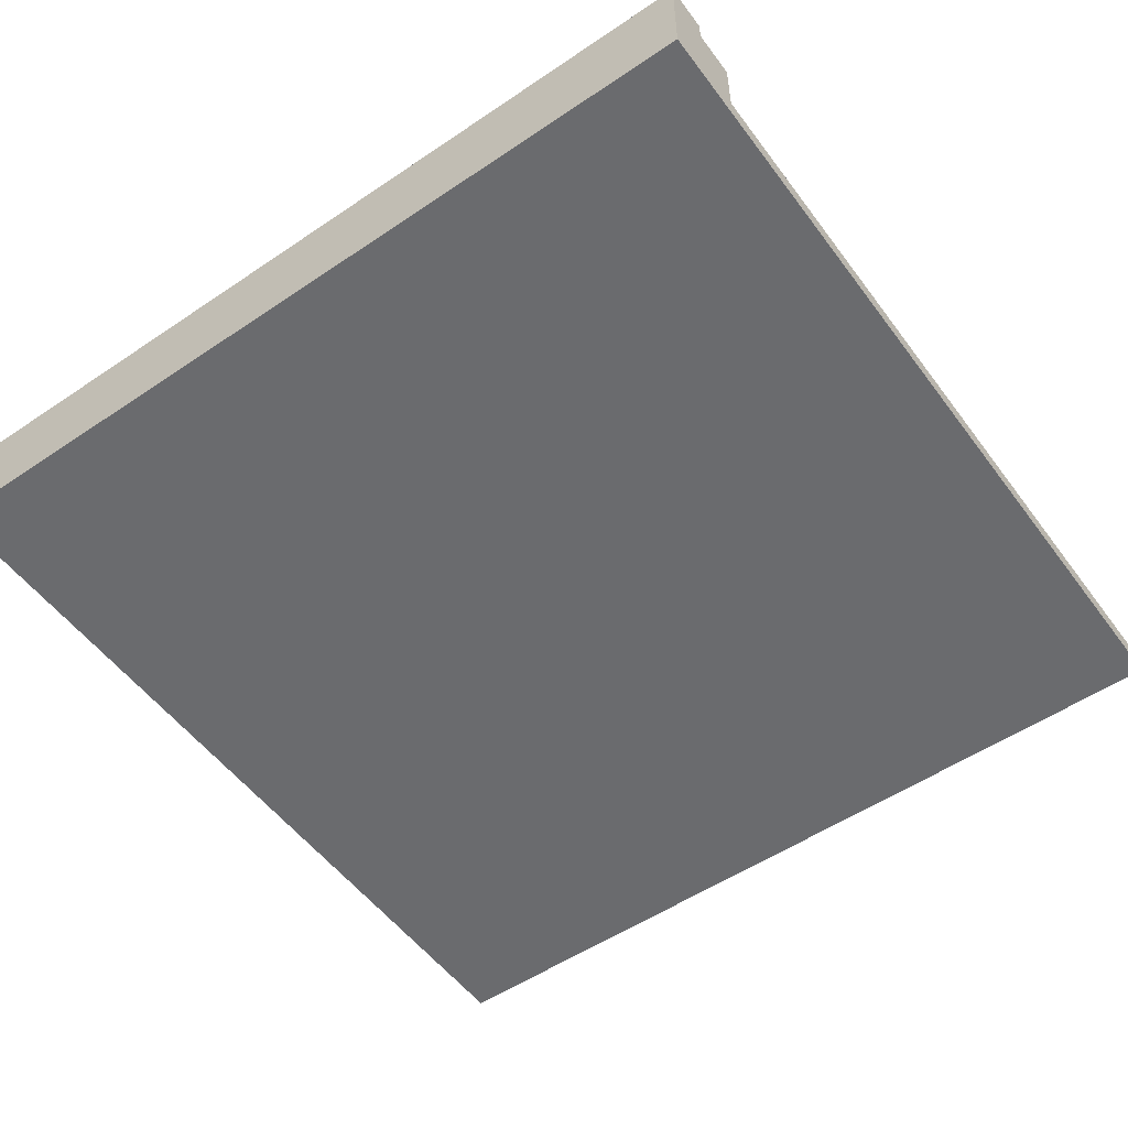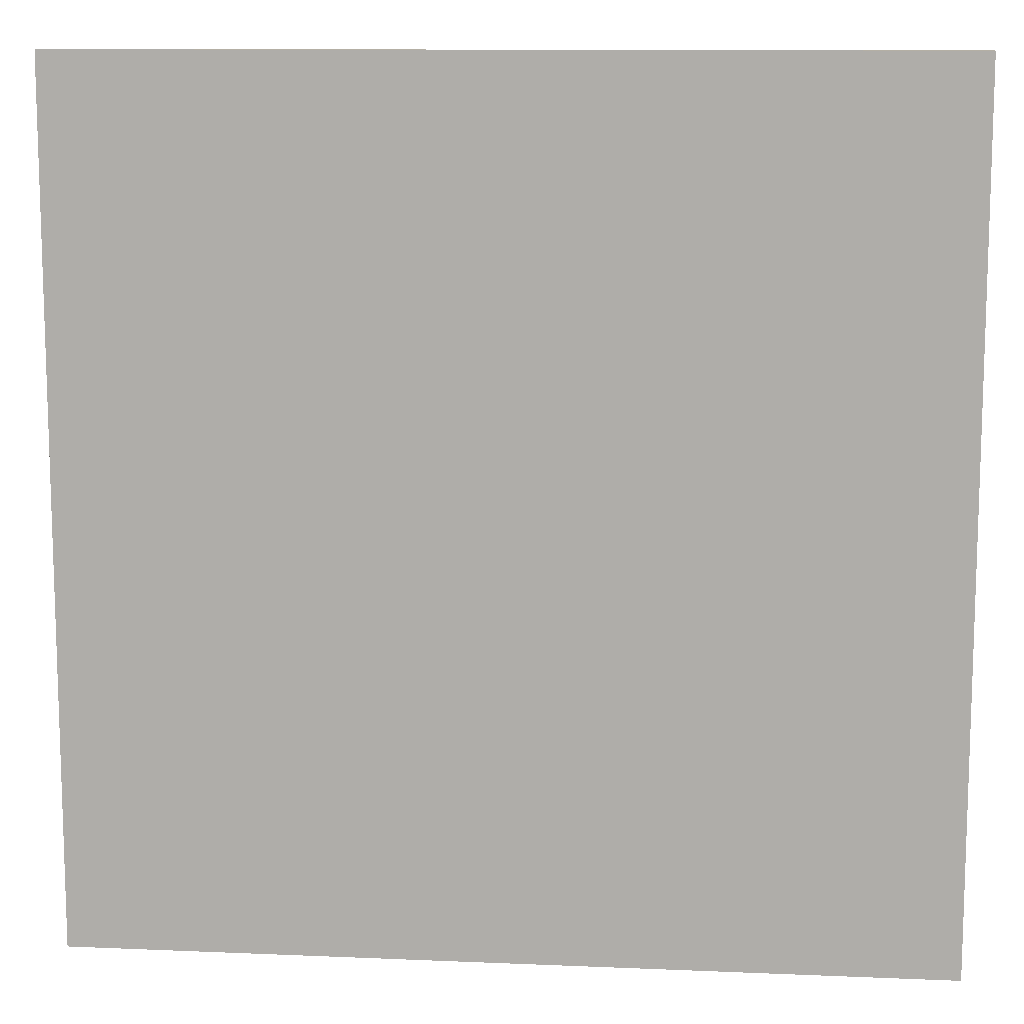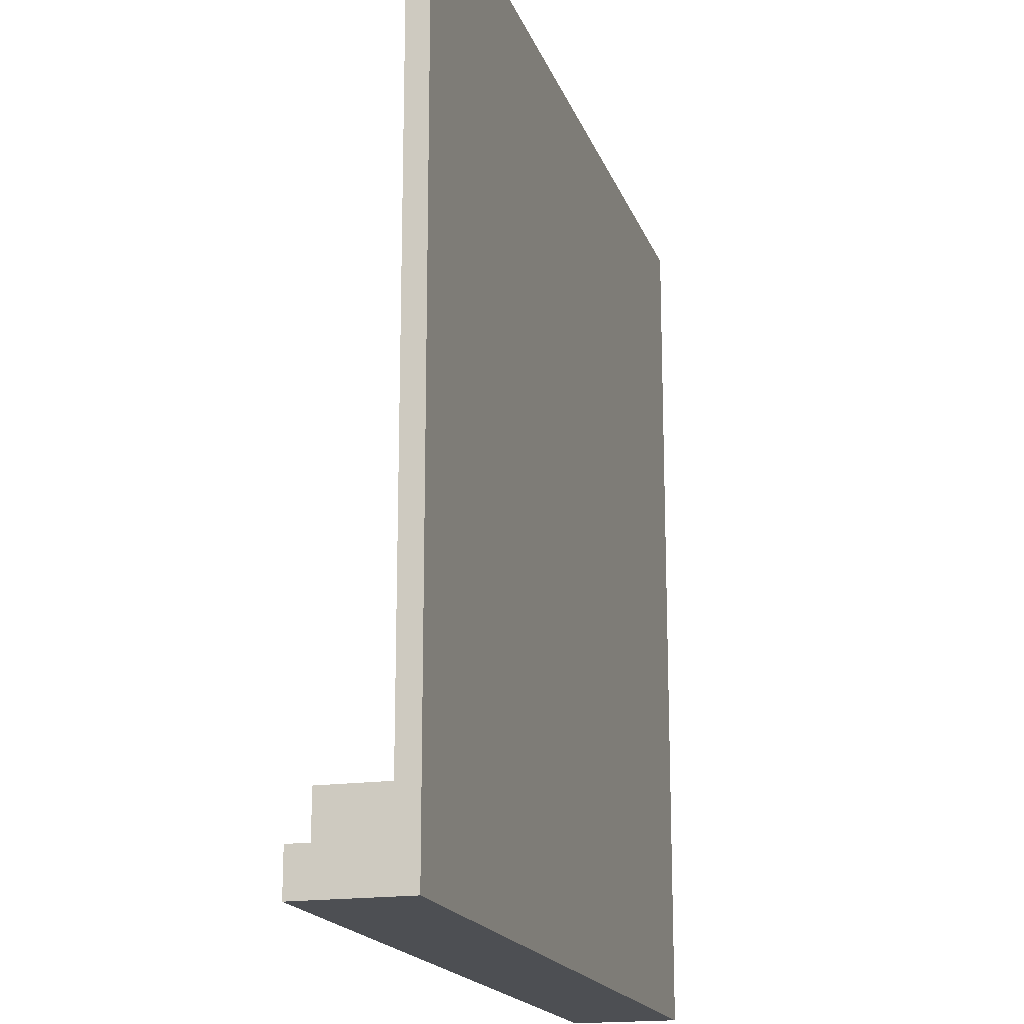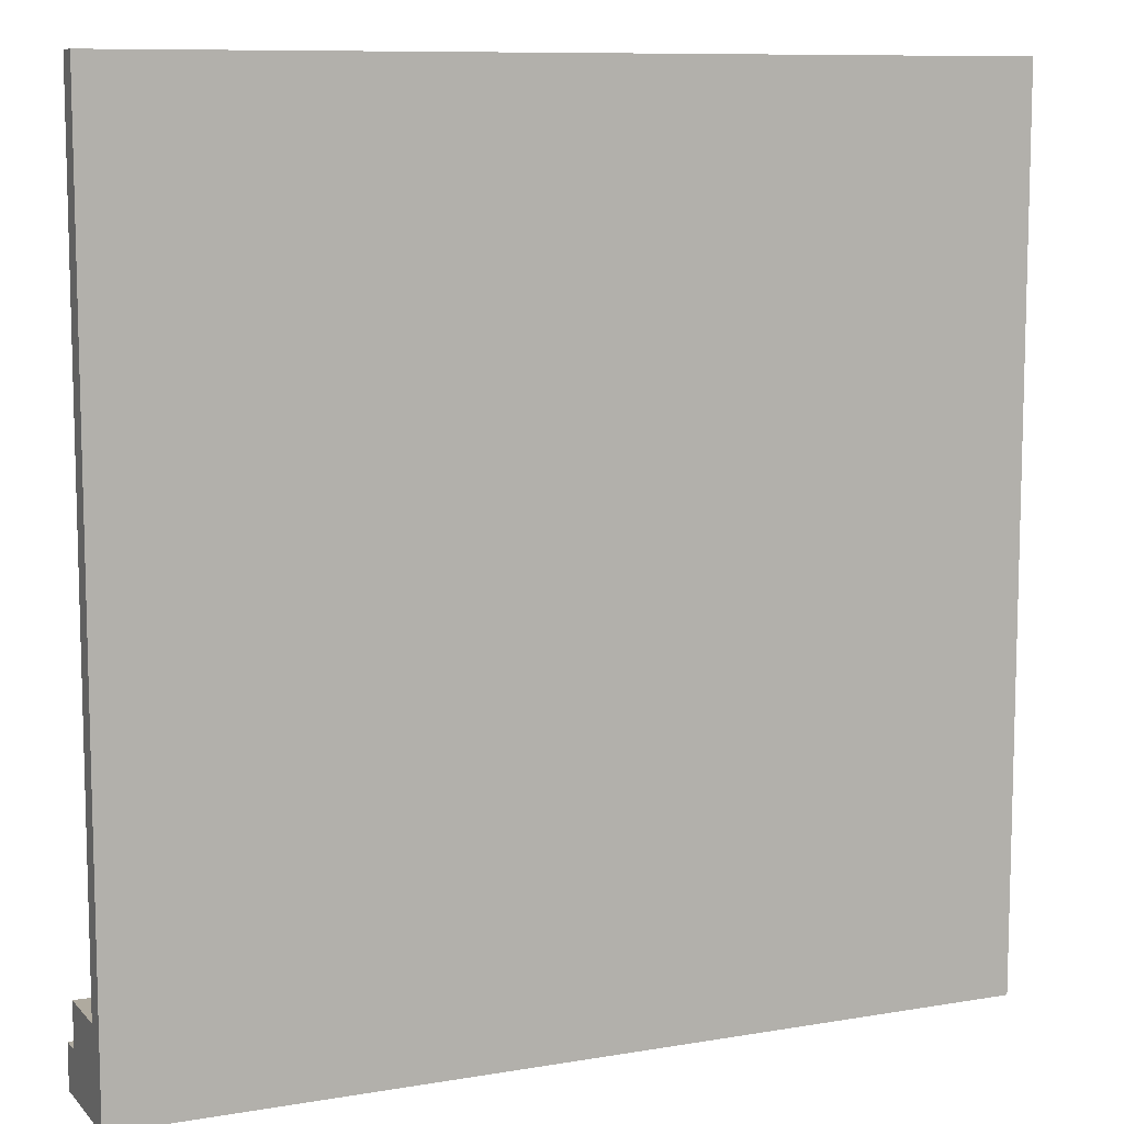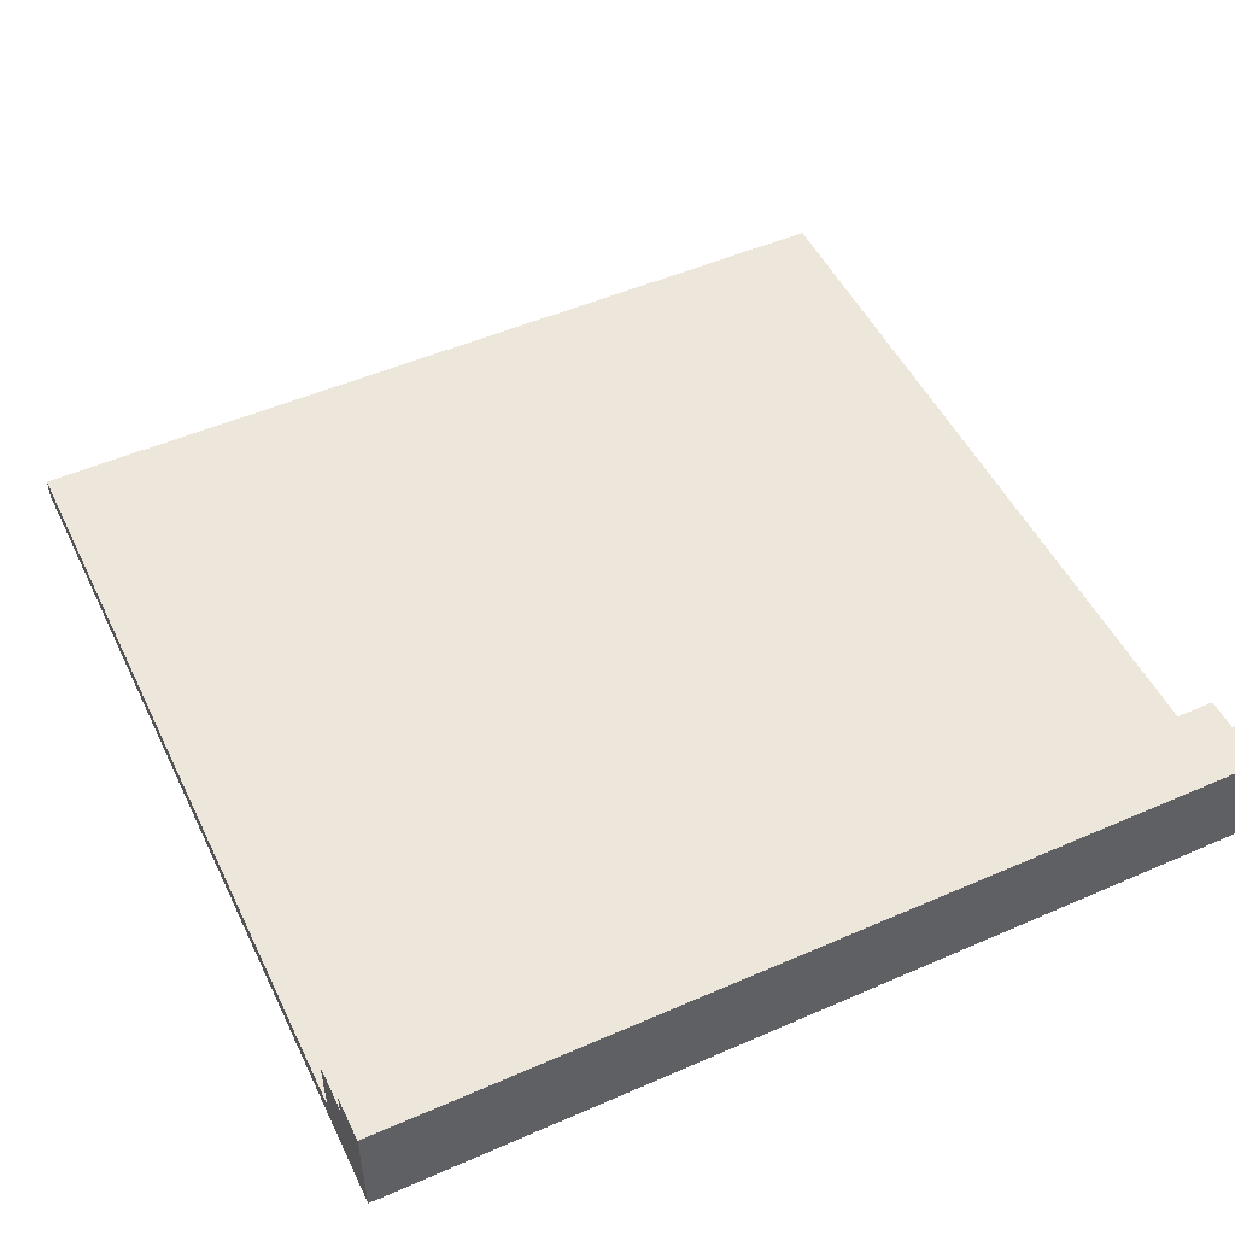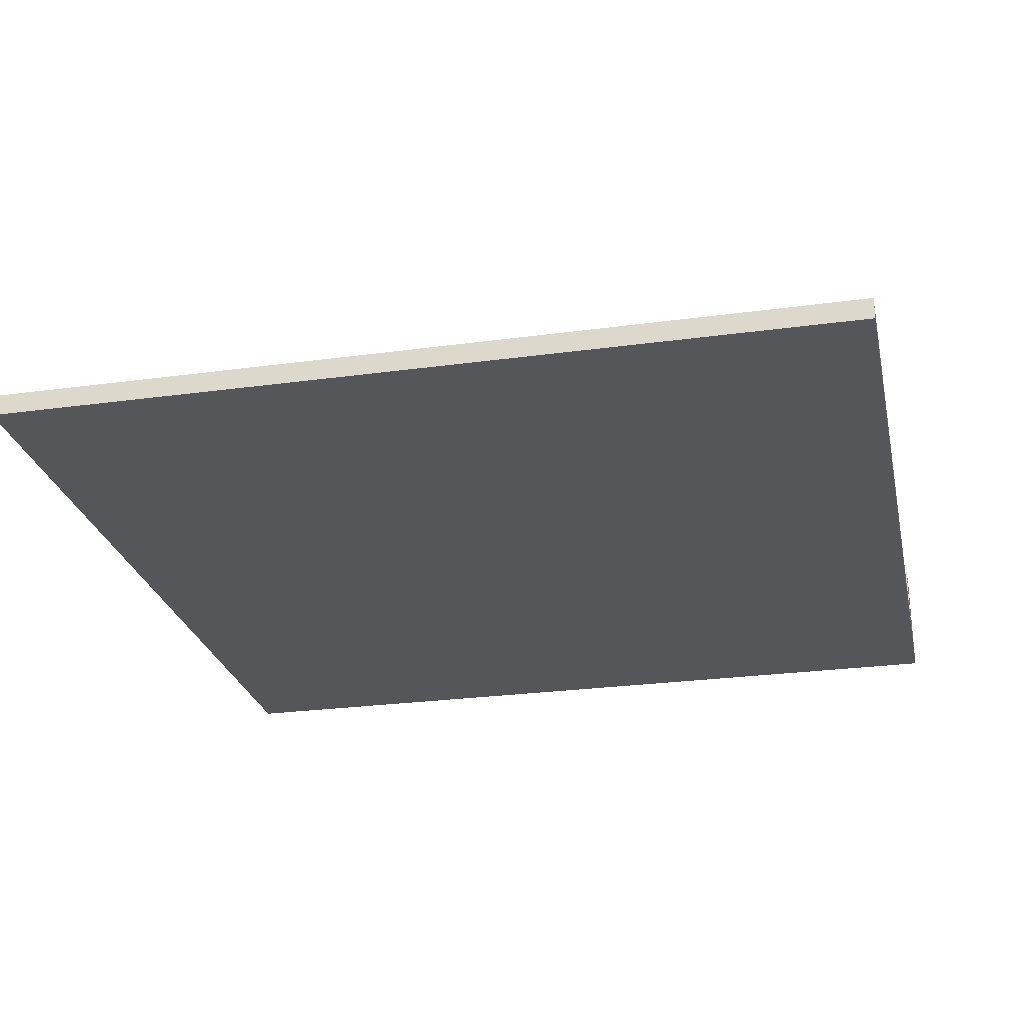
<metadata>
{"format":"obj","ext":"obj","renderer":"f3d","projection":"perspective","resolution":1024,"background":"white","views":[{"elev":-53.4,"azim":-144.2,"up":"+Y"},{"elev":11.3,"azim":5.9,"up":"+Z"},{"elev":-17.7,"azim":-74.0,"up":"+Z"},{"elev":9.5,"azim":-24.0,"up":"+Z"},{"elev":50.6,"azim":154.5,"up":"+Y"},{"elev":-25.9,"azim":12.3,"up":"+Y"}]}
</metadata>
<code>
o
v -2 0 2
v -2 0 -2
v -2 0.1 2
v -2 0.1 -1.6
v -2 0.1 -2
v -2 0.4 -1.6
v -2 0.4 -1.8
v -2 0.5 -1.8
v -2 0.5 -2
v 2 0 2
v 2 0 -2
v 2 0.1 2
v 2 0.1 -1.6
v 2 0.1 -2
v 2 0.4 -1.6
v 2 0.4 -1.8
v 2 0.5 -1.8
v 2 0.5 -2
v -2 0 2
v -2 0.1 2
v 2 0 2
v 2 0.1 2
v -2 0.1 -1.6
v -2 0.4 -1.6
v 2 0.1 -1.6
v 2 0.4 -1.6
v -2 0.4 -1.8
v -2 0.5 -1.8
v 2 0.4 -1.8
v 2 0.5 -1.8
v -2 0 -2
v -2 0.1 -2
v -2 0.5 -2
v 2 0 -2
v 2 0.1 -2
v 2 0.5 -2
v -2 0 2
v 2 0 2
v -2 0 -2
v 2 0 -2
v -2 0.1 2
v 2 0.1 2
v -2 0.1 -1.6
v 2 0.1 -1.6
v -2 0.4 -1.6
v 2 0.4 -1.6
v -2 0.4 -1.8
v 2 0.4 -1.8
v -2 0.5 -1.8
v 2 0.5 -1.8
v -2 0.5 -2
v 2 0.5 -2
f 3 2 1
f 4 2 3
f 5 2 4
f 6 5 4
f 7 5 6
f 8 5 7
f 9 5 8
f 10 11 12
f 12 11 13
f 13 11 14
f 13 14 15
f 15 14 16
f 16 14 17
f 17 14 18
f 21 20 19
f 22 20 21
f 25 24 23
f 26 24 25
f 29 28 27
f 30 28 29
f 31 32 34
f 32 33 35
f 34 32 35
f 35 33 36
f 39 38 37
f 40 38 39
f 41 42 43
f 43 42 44
f 45 46 47
f 47 46 48
f 49 50 51
f 51 50 52

</code>
